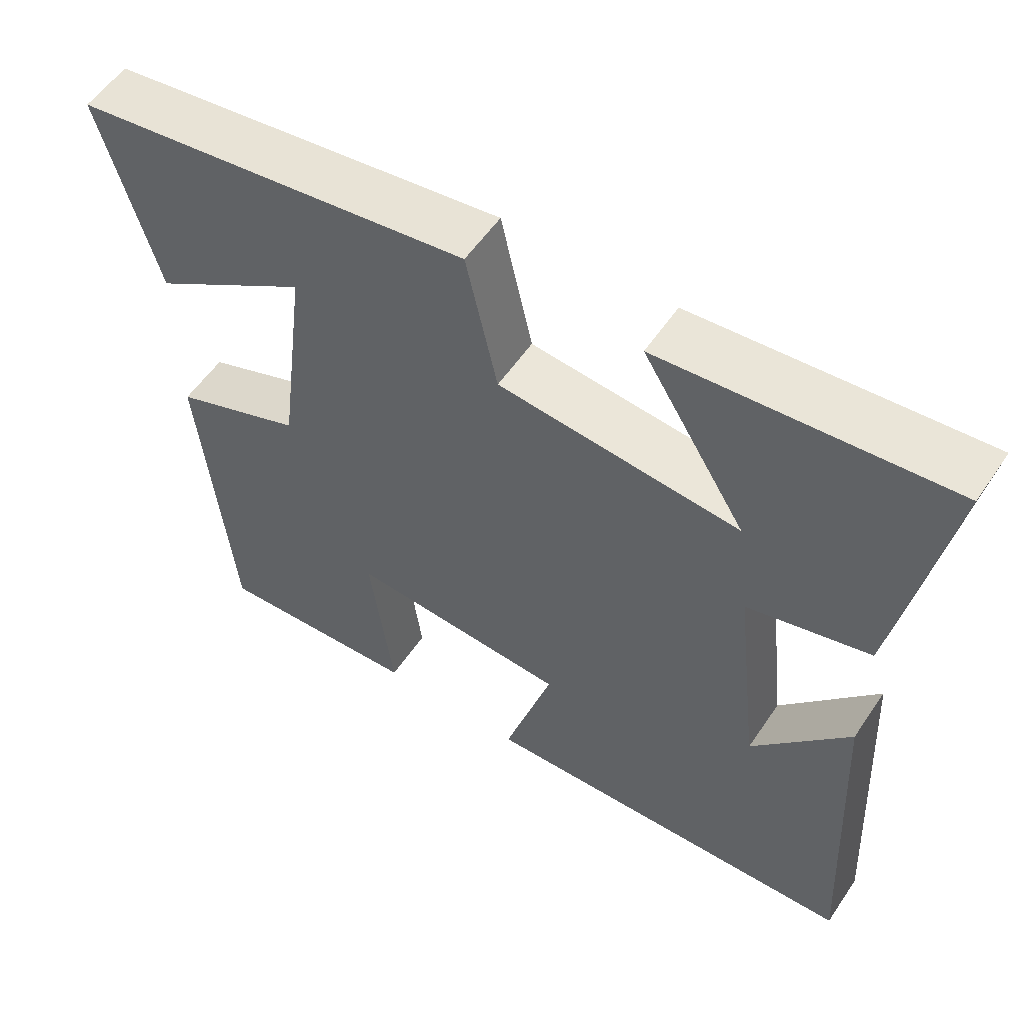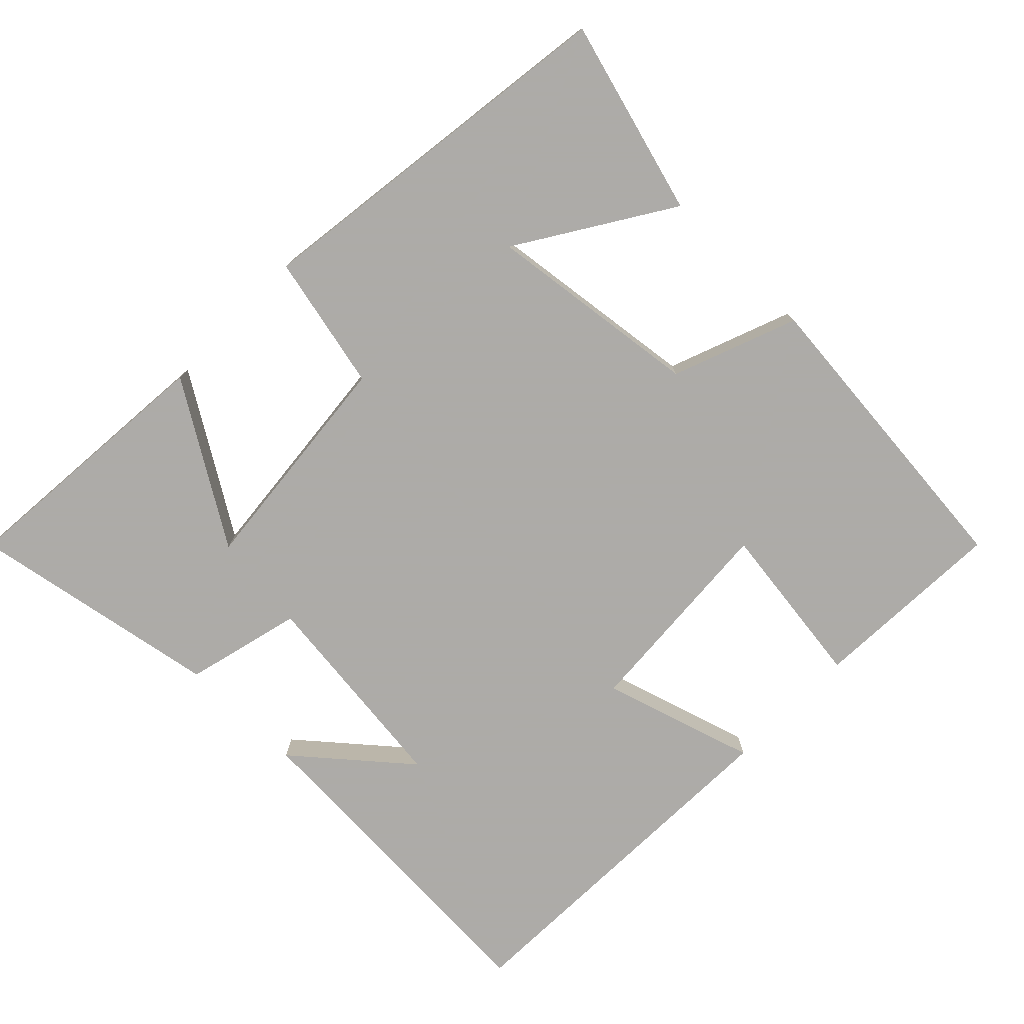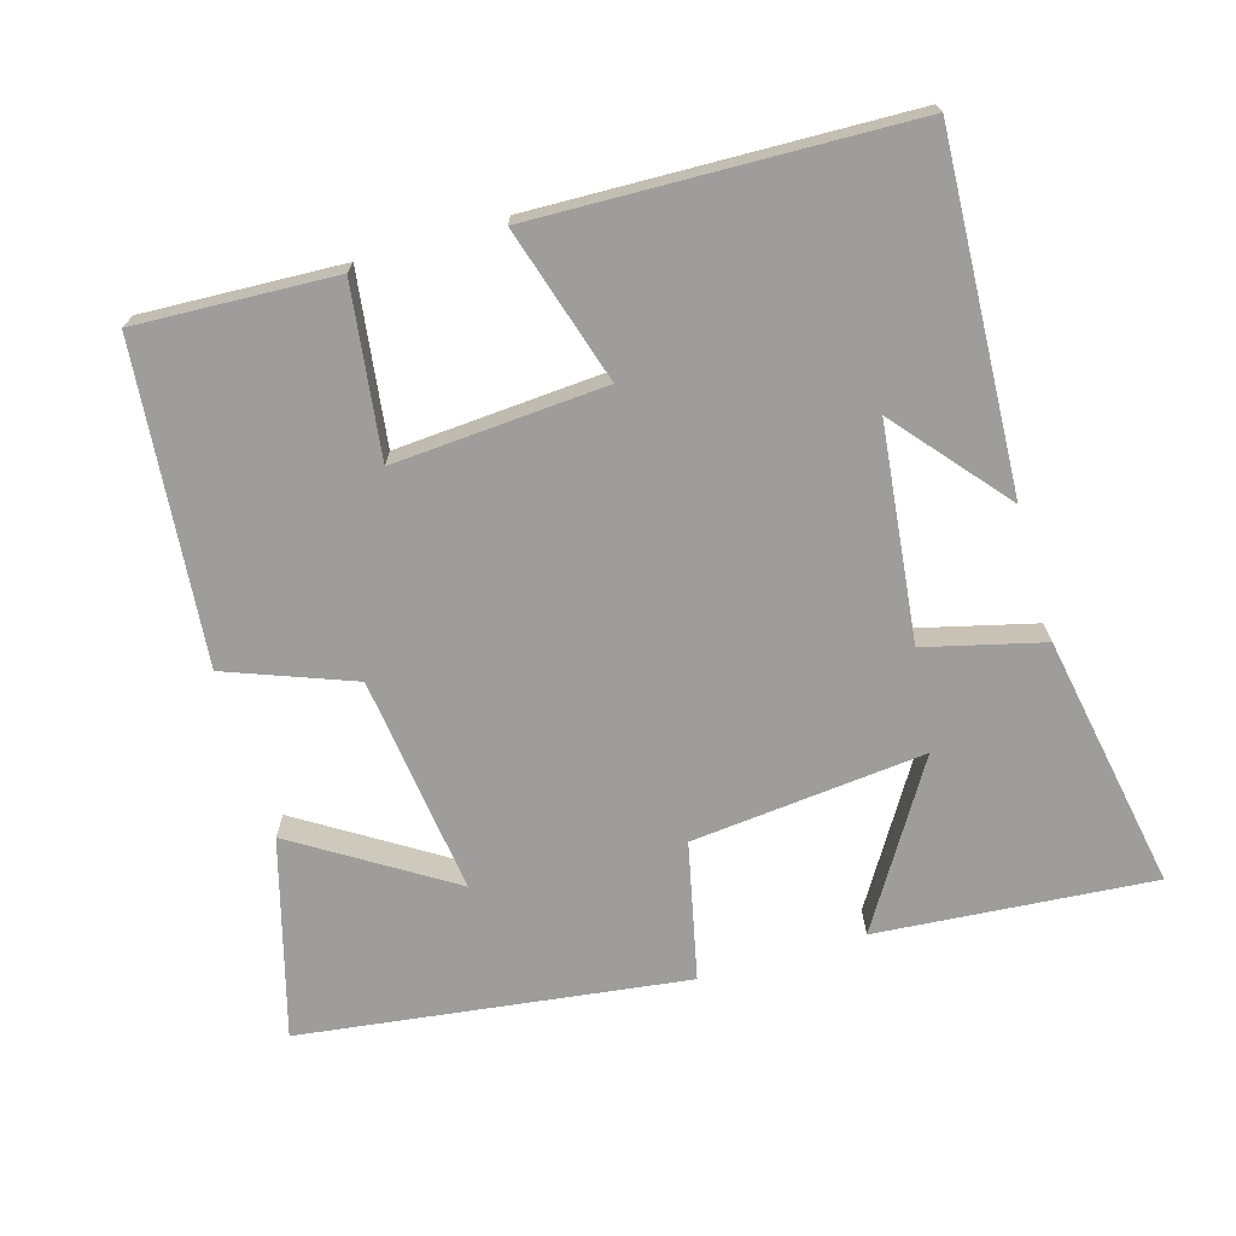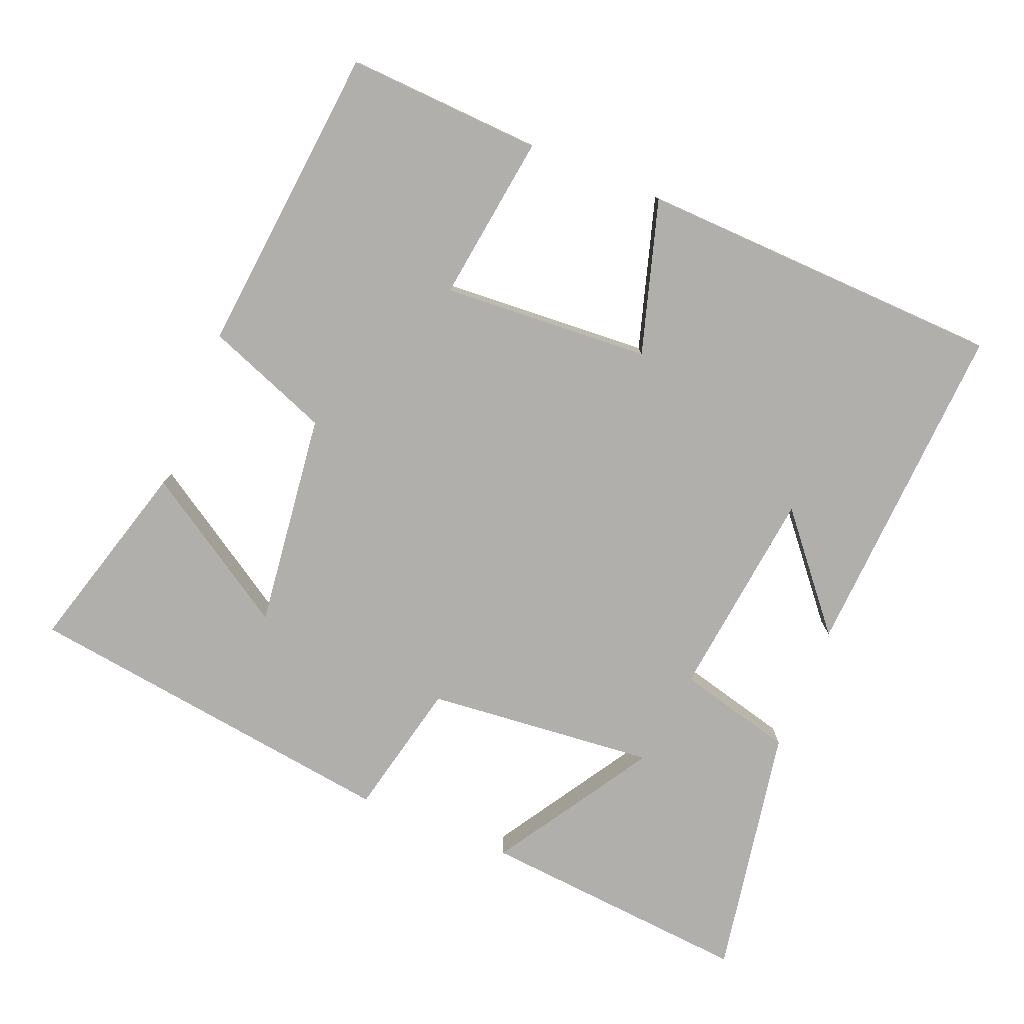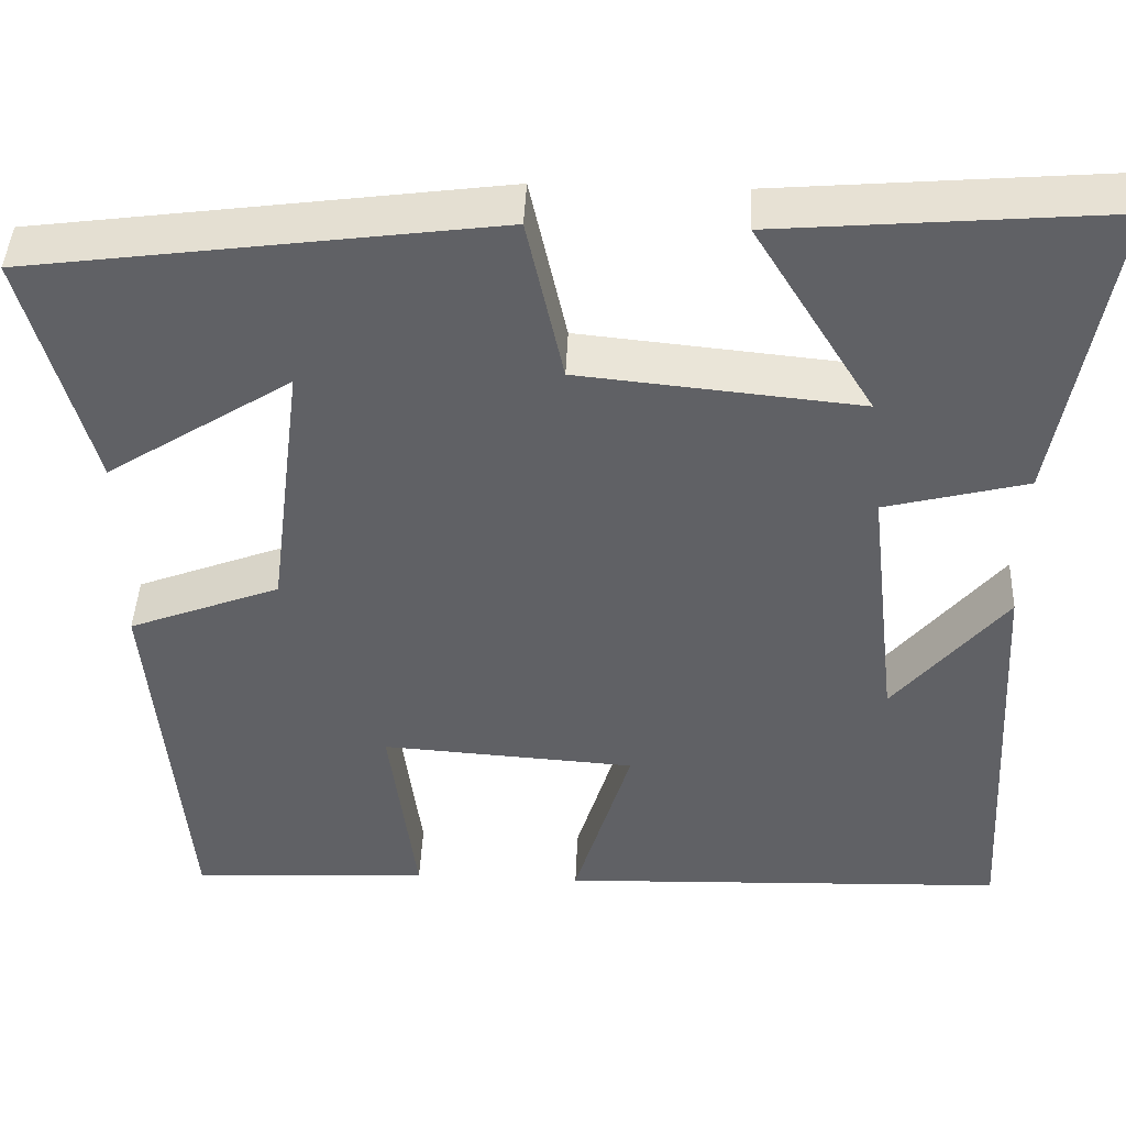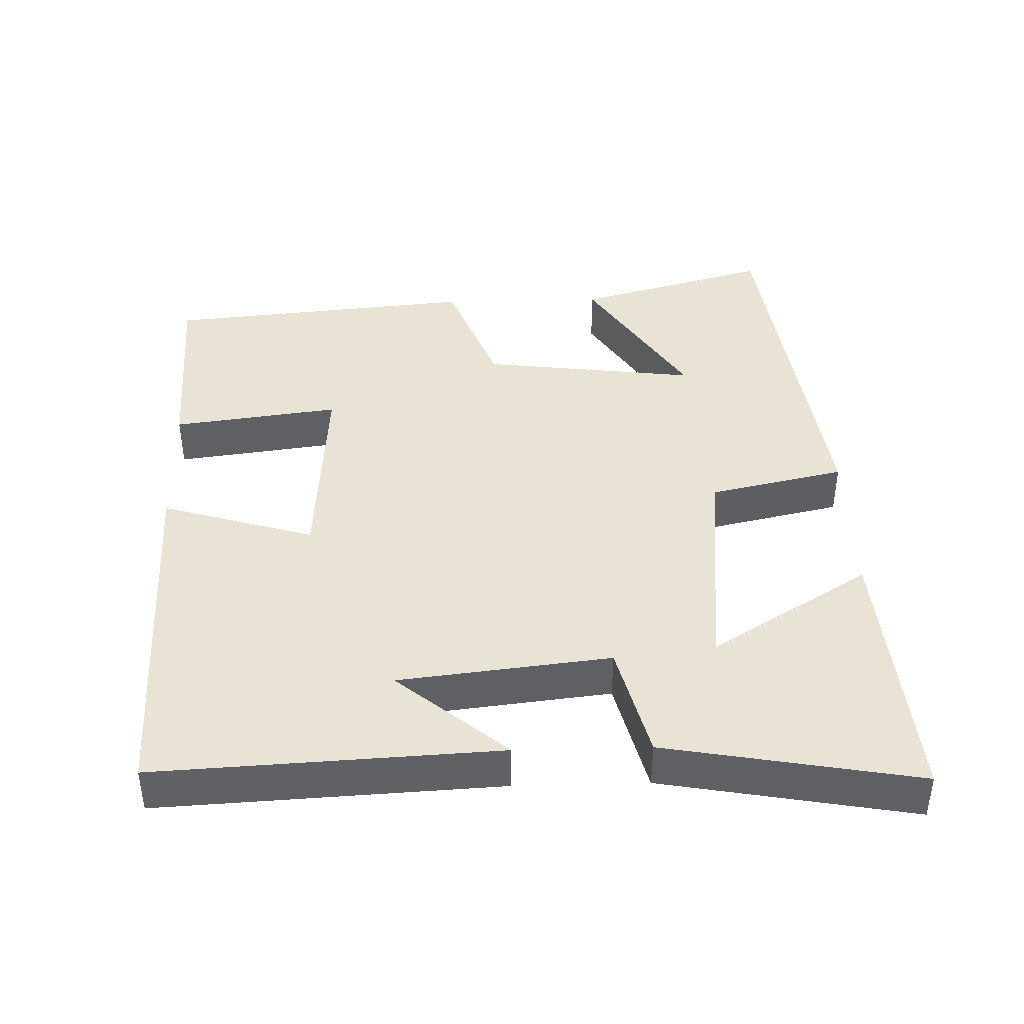
<metadata>
{"format":"obj","ext":"obj","renderer":"f3d","projection":"perspective","resolution":1024,"background":"white","views":[{"elev":55.6,"azim":-146.4,"up":"+Z"},{"elev":-76.5,"azim":45.6,"up":"+Y"},{"elev":-70.6,"azim":-163.6,"up":"+Y"},{"elev":-78.3,"azim":157.6,"up":"+Y"},{"elev":43.0,"azim":-177.6,"up":"+Z"},{"elev":41.3,"azim":-91.6,"up":"+Y"}]}
</metadata>
<code>
v 0.576 0.07 0.43
v 0.5 0.07 0.157
v 0.288 0.07 0.291
v 0.326 0.07 -0.011
v 0.5 0.07 -0.077
v 0.459 0.07 -0.513
v 0.185 0.07 -0.5
v 0.216 0.07 -0.266
v -0.076 0.07 -0.286
v -0.011 0.07 -0.5
v -0.525 0.07 -0.484
v -0.5 0.07 -0.006
v -0.371 0.07 -0.159
v -0.337 0.07 0.137
v -0.5 0.07 0.178
v -0.564 0.07 0.531
v -0.182 0.07 0.5
v -0.32 0.07 0.278
v 0.002 0.07 0.31
v 0.044 0.07 0.5
v 0.576 0 0.43
v 0.5 0 0.157
v 0.288 0 0.291
v 0.326 0 -0.011
v 0.5 0 -0.077
v 0.459 0 -0.513
v 0.185 0 -0.5
v 0.216 0 -0.266
v -0.076 0 -0.286
v -0.011 0 -0.5
v -0.525 0 -0.484
v -0.5 0 -0.006
v -0.371 0 -0.159
v -0.337 0 0.137
v -0.5 0 0.178
v -0.564 0 0.531
v -0.182 0 0.5
v -0.32 0 0.278
v 0.002 0 0.31
v 0.044 0 0.5
f 19 20 1
f 15 16 17 18
f 14 15 18 19
f 13 14 19
f 11 12 13
f 9 10 11 13
f 8 9 13 19
f 5 6 7 8
f 4 5 8
f 3 4 8 19
f 1 2 3
f 1 3 19
f 21 40 39
f 38 37 36 35
f 39 38 35 34
f 39 34 33
f 33 32 31
f 33 31 30 29
f 39 33 29 28
f 28 27 26 25
f 28 25 24
f 39 28 24 23
f 23 22 21
f 39 23 21
f 1 21 22 2
f 2 22 23 3
f 3 23 24 4
f 4 24 25 5
f 5 25 26 6
f 6 26 27 7
f 7 27 28 8
f 8 28 29 9
f 9 29 30 10
f 10 30 31 11
f 11 31 32 12
f 12 32 33 13
f 13 33 34 14
f 14 34 35 15
f 15 35 36 16
f 16 36 37 17
f 17 37 38 18
f 18 38 39 19
f 19 39 40 20
f 20 40 21 1

</code>
